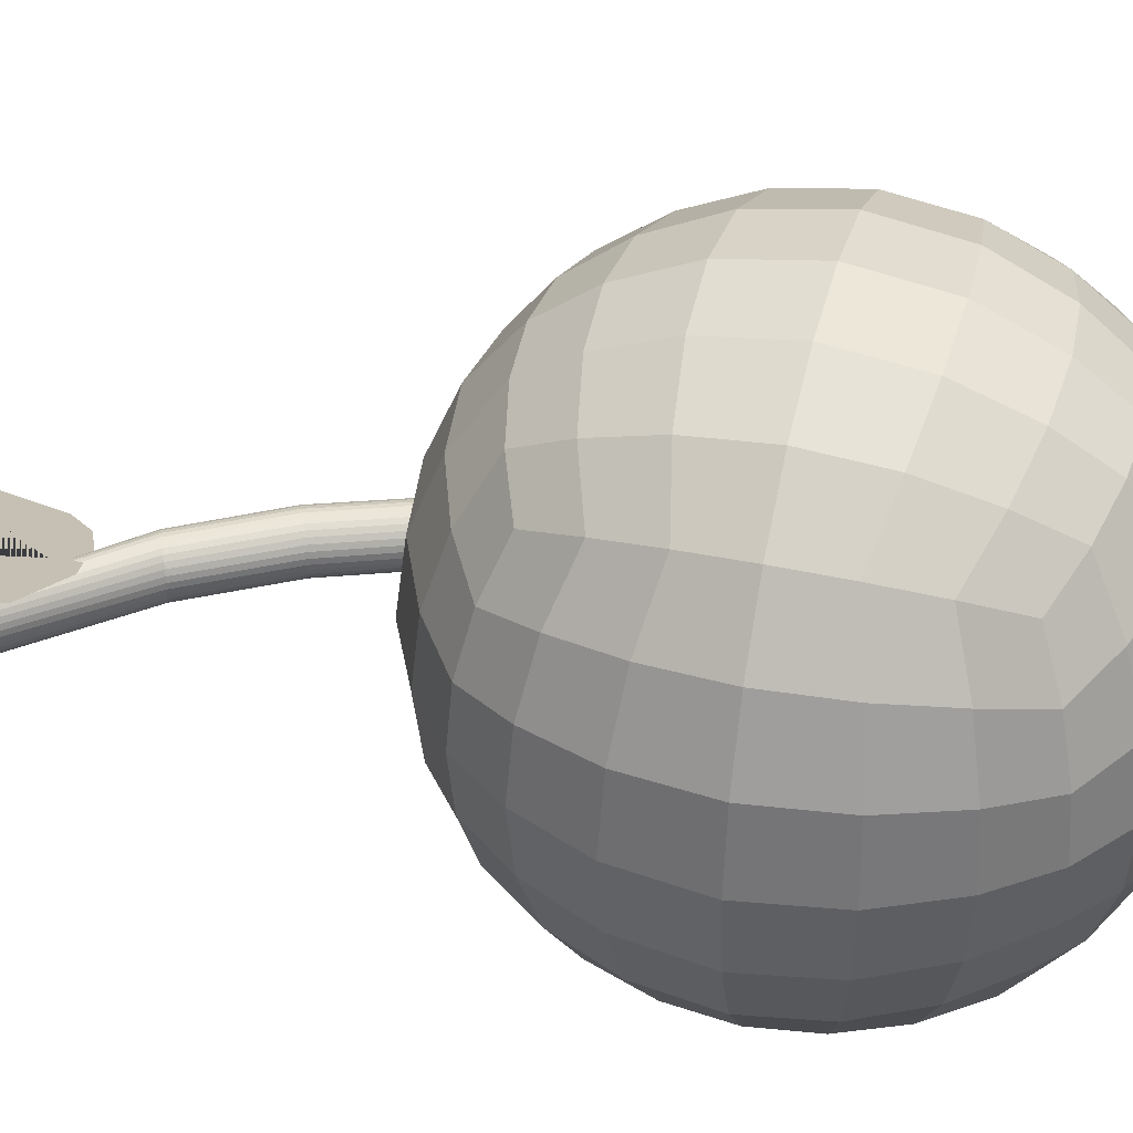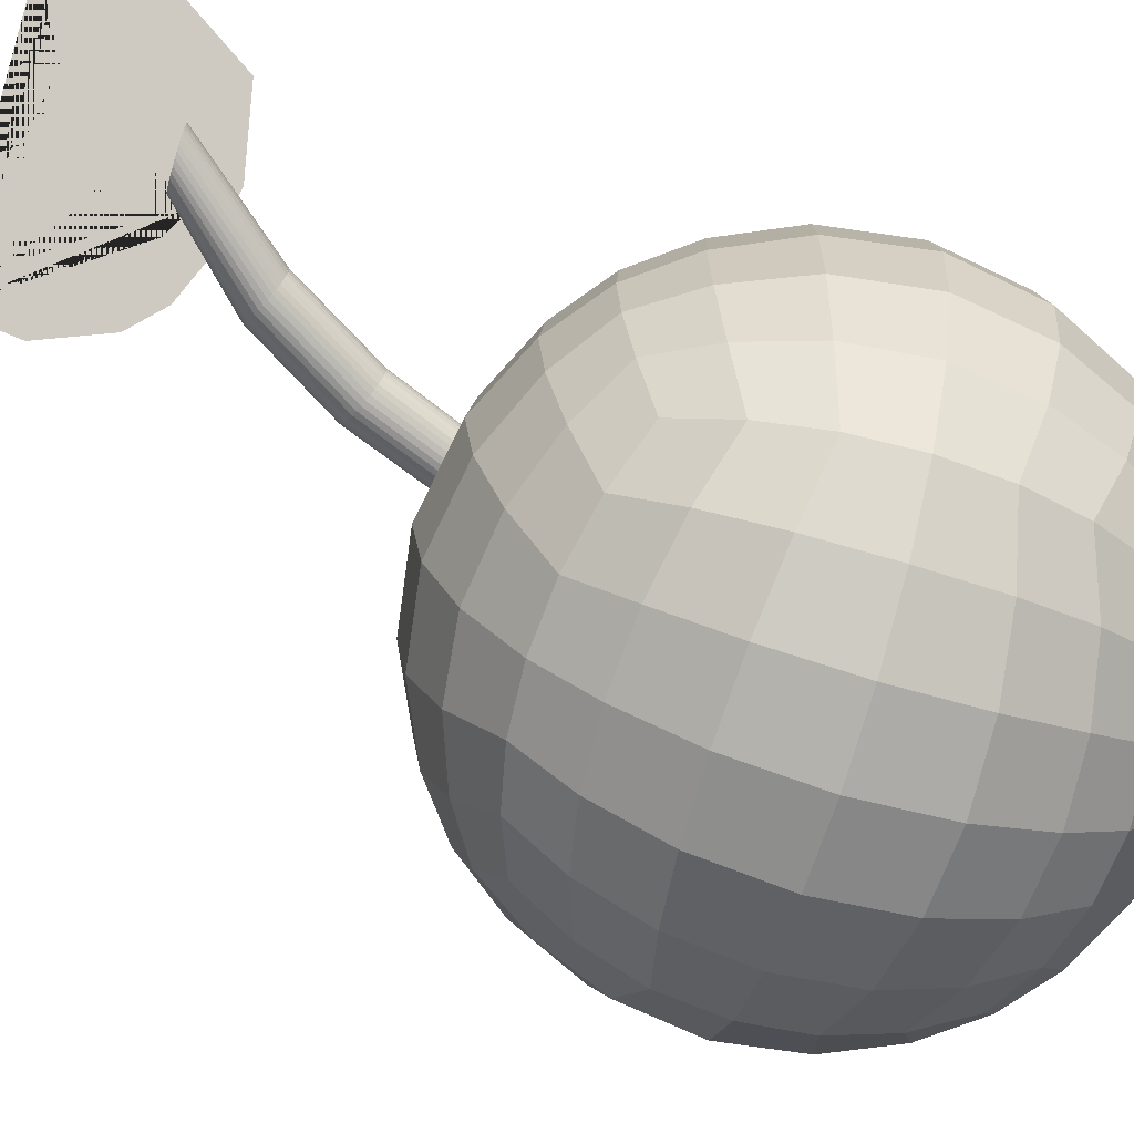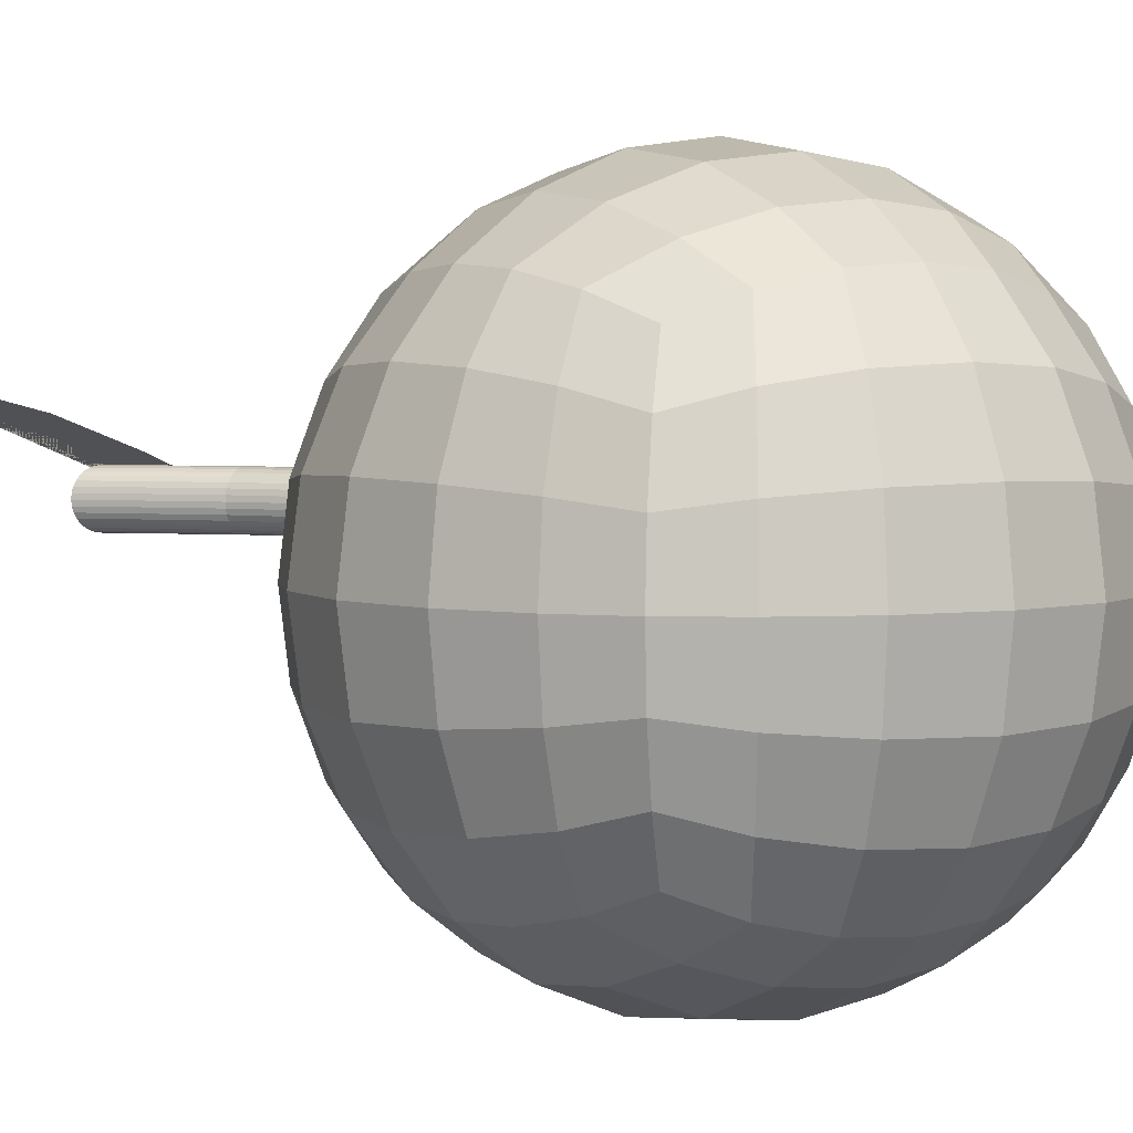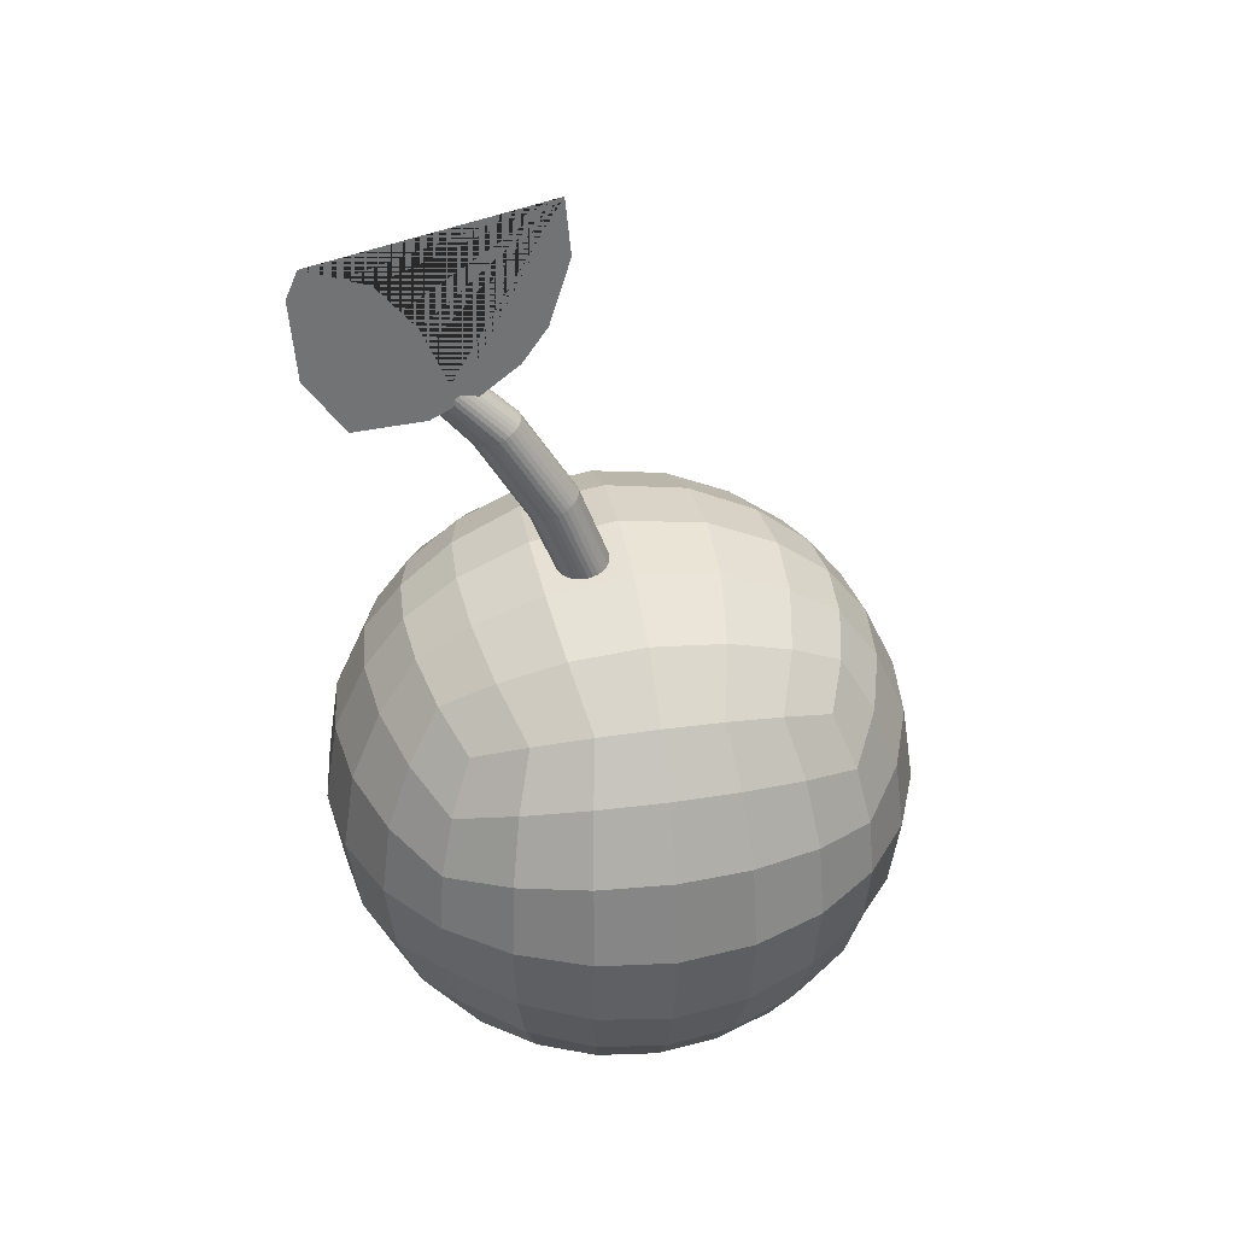
<metadata>
{"format":"obj","ext":"obj","renderer":"f3d","projection":"perspective","resolution":1024,"background":"white","views":[{"elev":39.9,"azim":-75.0,"up":"+Z"},{"elev":-71.5,"azim":-106.9,"up":"+Z"},{"elev":3.8,"azim":-34.0,"up":"+Z"},{"elev":36.8,"azim":-10.7,"up":"+Y"}]}
</metadata>
<code>
o Cube_Cube.001
v -1 -1 1
v -1 1 1
v -1 -1 -1
v -1 1 -1
v 1 -1 1
v 1 1 1
v 1 -1 -1
v 1 1 -1
v -1.123 -1.123 -0.6909
v -1.199 -1.199 -0.3529
v -1.225 -1.225 0
v -1.199 -1.199 0.3529
v -1.123 -1.123 0.6909
v -1.123 -0.6909 1.123
v -1.199 -0.3529 1.199
v -1.225 0 1.225
v -1.199 0.3529 1.199
v -1.123 0.6909 1.123
v -1.123 1.123 0.6909
v -1.199 1.199 0.3529
v -1.225 1.225 0
v -1.199 1.199 -0.3529
v -1.123 1.123 -0.6909
v -1.123 0.6909 -1.123
v -1.199 0.3529 -1.199
v -1.225 0 -1.225
v -1.199 -0.3529 -1.199
v -1.123 -0.6909 -1.123
v 0.6909 -1.123 -1.123
v 0.3529 -1.199 -1.199
v 0 -1.225 -1.225
v -0.3529 -1.199 -1.199
v -0.6909 -1.123 -1.123
v -0.6909 1.123 -1.123
v -0.3529 1.199 -1.199
v 0 1.225 -1.225
v 0.3529 1.199 -1.199
v 0.6909 1.123 -1.123
v 1.123 0.6909 -1.123
v 1.199 0.3529 -1.199
v 1.225 0 -1.225
v 1.199 -0.3529 -1.199
v 1.123 -0.6909 -1.123
v 1.123 -1.123 0.6909
v 1.199 -1.199 0.3529
v 1.225 -1.225 0
v 1.199 -1.199 -0.3529
v 1.123 -1.123 -0.6909
v 1.123 1.123 -0.6909
v 1.199 1.199 -0.3529
v 1.225 1.225 0
v 1.199 1.199 0.3529
v 1.123 1.123 0.6909
v 1.123 0.6909 1.123
v 1.199 0.3529 1.199
v 1.225 0 1.225
v 1.199 -0.3529 1.199
v 1.123 -0.6909 1.123
v -0.6909 -1.123 1.123
v -0.3529 -1.199 1.199
v 0 -1.225 1.225
v 0.3529 -1.199 1.199
v 0.6909 -1.123 1.123
v 0.6909 1.123 1.123
v 0.3529 1.199 1.199
v 0 1.225 1.225
v -0.3529 1.199 1.199
v -0.6909 1.123 1.123
v 0.8138 1.307 -0.7837
v 0.8903 1.422 -0.4026
v 0.9162 1.461 -0
v 0.8903 1.422 0.4026
v 0.8138 1.307 0.7837
v 0.4351 1.446 -0.8445
v 0.4866 1.6 -0.4361
v 0.5041 1.653 -0
v 0.4866 1.6 0.4361
v 0.4351 1.446 0.8445
v 0 1.5 -0.866
v 0 1.673 -0.4483
v 0 1.732 0
v 0 1.673 0.4483
v 0 1.5 0.866
v -0.4351 1.446 -0.8445
v -0.4866 1.6 -0.4361
v -0.5041 1.653 0
v -0.4866 1.6 0.4361
v -0.4351 1.446 0.8445
v -0.8138 1.307 -0.7837
v -0.8903 1.422 -0.4026
v -0.9162 1.461 0
v -0.8903 1.422 0.4026
v -0.8138 1.307 0.7837
v -0.8138 -1.307 -0.7837
v -0.8903 -1.422 -0.4026
v -0.9162 -1.461 -0
v -0.8903 -1.422 0.4026
v -0.8138 -1.307 0.7837
v -0.4351 -1.446 -0.8445
v -0.4866 -1.6 -0.4361
v -0.5041 -1.653 -0
v -0.4866 -1.6 0.4361
v -0.4351 -1.446 0.8445
v 0 -1.5 -0.866
v 0 -1.673 -0.4483
v 0 -1.732 0
v 0 -1.673 0.4483
v 0 -1.5 0.866
v 0.4351 -1.446 -0.8445
v 0.4866 -1.6 -0.4361
v 0.5041 -1.653 0
v 0.4866 -1.6 0.4361
v 0.4351 -1.446 0.8445
v 0.8138 -1.307 -0.7837
v 0.8903 -1.422 -0.4026
v 0.9162 -1.461 0
v 0.8903 -1.422 0.4026
v 0.8138 -1.307 0.7837
v 0.7837 -0.8138 1.307
v 0.4026 -0.8903 1.422
v 0 -0.9162 1.461
v -0.4026 -0.8903 1.422
v -0.7837 -0.8138 1.307
v 0.8445 -0.4351 1.446
v 0.4361 -0.4866 1.6
v -0 -0.5041 1.653
v -0.4361 -0.4866 1.6
v -0.8445 -0.4351 1.446
v 0.866 0 1.5
v 0.4483 0 1.673
v 0 0 1.732
v -0.4483 0 1.673
v -0.866 0 1.5
v 0.8445 0.4351 1.446
v 0.4361 0.4866 1.6
v 0 0.5041 1.653
v -0.4361 0.4866 1.6
v -0.8445 0.4351 1.446
v 0.7837 0.8138 1.307
v 0.4026 0.8903 1.422
v 0 0.9162 1.461
v -0.4026 0.8903 1.422
v -0.7837 0.8138 1.307
v 1.307 -0.8138 -0.7837
v 1.422 -0.8903 -0.4026
v 1.461 -0.9162 0
v 1.422 -0.8903 0.4026
v 1.307 -0.8138 0.7837
v 1.446 -0.4351 -0.8445
v 1.6 -0.4866 -0.4361
v 1.653 -0.5041 0
v 1.6 -0.4866 0.4361
v 1.446 -0.4351 0.8445
v 1.5 0 -0.866
v 1.673 0 -0.4483
v 1.732 0 0
v 1.673 0 0.4483
v 1.5 0 0.866
v 1.446 0.4351 -0.8445
v 1.6 0.4866 -0.4361
v 1.653 0.5041 0
v 1.6 0.4866 0.4361
v 1.446 0.4351 0.8445
v 1.307 0.8138 -0.7837
v 1.422 0.8903 -0.4026
v 1.461 0.9162 0
v 1.422 0.8903 0.4026
v 1.307 0.8138 0.7837
v -0.7837 -0.8138 -1.307
v -0.4026 -0.8903 -1.422
v 0 -0.9162 -1.461
v 0.4026 -0.8903 -1.422
v 0.7837 -0.8138 -1.307
v -0.8445 -0.4351 -1.446
v -0.4361 -0.4866 -1.6
v 0 -0.5041 -1.653
v 0.4361 -0.4866 -1.6
v 0.8445 -0.4351 -1.446
v -0.866 0 -1.5
v -0.4483 0 -1.673
v 0 0 -1.732
v 0.4483 0 -1.673
v 0.866 0 -1.5
v -0.8445 0.4351 -1.446
v -0.4361 0.4866 -1.6
v 0 0.5041 -1.653
v 0.4361 0.4866 -1.6
v 0.8445 0.4351 -1.446
v -0.7837 0.8138 -1.307
v -0.4026 0.8903 -1.422
v 0 0.9162 -1.461
v 0.4026 0.8903 -1.422
v 0.7837 0.8138 -1.307
v -1.307 -0.8138 0.7837
v -1.422 -0.8903 0.4026
v -1.461 -0.9162 0
v -1.422 -0.8903 -0.4026
v -1.307 -0.8138 -0.7837
v -1.446 -0.4351 0.8445
v -1.6 -0.4866 0.4361
v -1.653 -0.5041 0
v -1.6 -0.4866 -0.4361
v -1.446 -0.4351 -0.8445
v -1.5 0 0.866
v -1.673 0 0.4483
v -1.732 0 0
v -1.673 0 -0.4483
v -1.5 0 -0.866
v -1.446 0.4351 0.8445
v -1.6 0.4866 0.4361
v -1.653 0.5041 -0
v -1.6 0.4866 -0.4361
v -1.446 0.4351 -0.8445
v -1.307 0.8138 0.7837
v -1.422 0.8903 0.4026
v -1.461 0.9162 0
v -1.422 0.8903 -0.4026
v -1.307 0.8138 -0.7837
f 218 23 4 24
f 193 38 8 39
f 168 53 6 54
f 143 68 2 18
f 118 44 5 63
f 93 19 2 68
f 53 73 64 6
f 73 78 65 64
f 78 83 66 65
f 83 88 67 66
f 88 93 68 67
f 8 38 69 49
f 49 69 70 50
f 50 70 71 51
f 51 71 72 52
f 52 72 73 53
f 38 37 74 69
f 69 74 75 70
f 70 75 76 71
f 71 76 77 72
f 72 77 78 73
f 37 36 79 74
f 74 79 80 75
f 75 80 81 76
f 76 81 82 77
f 77 82 83 78
f 36 35 84 79
f 79 84 85 80
f 80 85 86 81
f 81 86 87 82
f 82 87 88 83
f 35 34 89 84
f 84 89 90 85
f 85 90 91 86
f 86 91 92 87
f 87 92 93 88
f 34 4 23 89
f 89 23 22 90
f 90 22 21 91
f 91 21 20 92
f 92 20 19 93
f 13 98 59 1
f 98 103 60 59
f 103 108 61 60
f 108 113 62 61
f 113 118 63 62
f 3 33 94 9
f 9 94 95 10
f 10 95 96 11
f 11 96 97 12
f 12 97 98 13
f 33 32 99 94
f 94 99 100 95
f 95 100 101 96
f 96 101 102 97
f 97 102 103 98
f 32 31 104 99
f 99 104 105 100
f 100 105 106 101
f 101 106 107 102
f 102 107 108 103
f 31 30 109 104
f 104 109 110 105
f 105 110 111 106
f 106 111 112 107
f 107 112 113 108
f 30 29 114 109
f 109 114 115 110
f 110 115 116 111
f 111 116 117 112
f 112 117 118 113
f 29 7 48 114
f 114 48 47 115
f 115 47 46 116
f 116 46 45 117
f 117 45 44 118
f 59 123 14 1
f 123 128 15 14
f 128 133 16 15
f 133 138 17 16
f 138 143 18 17
f 5 58 119 63
f 63 119 120 62
f 62 120 121 61
f 61 121 122 60
f 60 122 123 59
f 58 57 124 119
f 119 124 125 120
f 120 125 126 121
f 121 126 127 122
f 122 127 128 123
f 57 56 129 124
f 124 129 130 125
f 125 130 131 126
f 126 131 132 127
f 127 132 133 128
f 56 55 134 129
f 129 134 135 130
f 130 135 136 131
f 131 136 137 132
f 132 137 138 133
f 55 54 139 134
f 134 139 140 135
f 135 140 141 136
f 136 141 142 137
f 137 142 143 138
f 54 6 64 139
f 139 64 65 140
f 140 65 66 141
f 141 66 67 142
f 142 67 68 143
f 44 148 58 5
f 148 153 57 58
f 153 158 56 57
f 158 163 55 56
f 163 168 54 55
f 7 43 144 48
f 48 144 145 47
f 47 145 146 46
f 46 146 147 45
f 45 147 148 44
f 43 42 149 144
f 144 149 150 145
f 145 150 151 146
f 146 151 152 147
f 147 152 153 148
f 42 41 154 149
f 149 154 155 150
f 150 155 156 151
f 151 156 157 152
f 152 157 158 153
f 41 40 159 154
f 154 159 160 155
f 155 160 161 156
f 156 161 162 157
f 157 162 163 158
f 40 39 164 159
f 159 164 165 160
f 160 165 166 161
f 161 166 167 162
f 162 167 168 163
f 39 8 49 164
f 164 49 50 165
f 165 50 51 166
f 166 51 52 167
f 167 52 53 168
f 29 173 43 7
f 173 178 42 43
f 178 183 41 42
f 183 188 40 41
f 188 193 39 40
f 3 28 169 33
f 33 169 170 32
f 32 170 171 31
f 31 171 172 30
f 30 172 173 29
f 28 27 174 169
f 169 174 175 170
f 170 175 176 171
f 171 176 177 172
f 172 177 178 173
f 27 26 179 174
f 174 179 180 175
f 175 180 181 176
f 176 181 182 177
f 177 182 183 178
f 26 25 184 179
f 179 184 185 180
f 180 185 186 181
f 181 186 187 182
f 182 187 188 183
f 25 24 189 184
f 184 189 190 185
f 185 190 191 186
f 186 191 192 187
f 187 192 193 188
f 24 4 34 189
f 189 34 35 190
f 190 35 36 191
f 191 36 37 192
f 192 37 38 193
f 9 198 28 3
f 198 203 27 28
f 203 208 26 27
f 208 213 25 26
f 213 218 24 25
f 1 14 194 13
f 13 194 195 12
f 12 195 196 11
f 11 196 197 10
f 10 197 198 9
f 14 15 199 194
f 194 199 200 195
f 195 200 201 196
f 196 201 202 197
f 197 202 203 198
f 15 16 204 199
f 199 204 205 200
f 200 205 206 201
f 201 206 207 202
f 202 207 208 203
f 16 17 209 204
f 204 209 210 205
f 205 210 211 206
f 206 211 212 207
f 207 212 213 208
f 17 18 214 209
f 209 214 215 210
f 210 215 216 211
f 211 216 217 212
f 212 217 218 213
f 18 2 19 214
f 214 19 20 215
f 215 20 21 216
f 216 21 22 217
f 217 22 23 218
o Cylinder_Cylinder.001
v -0.02287 1.07 0.08272
v -1.149 3.07 0.08272
v 0.006776 1.07 0.08564
v -1.119 3.07 0.08564
v 0.03528 1.07 0.09429
v -1.091 3.07 0.09429
v 0.06156 1.07 0.1083
v -1.065 3.07 0.1083
v 0.08459 1.07 0.1272
v -1.042 3.07 0.1272
v 0.1035 1.07 0.1503
v -1.023 3.07 0.1503
v 0.1175 1.07 0.1765
v -1.009 3.07 0.1765
v 0.1262 1.07 0.205
v -1 3.07 0.205
v 0.1291 1.07 0.2347
v -0.997 3.07 0.2347
v 0.1262 1.07 0.2643
v -1 3.07 0.2643
v 0.1175 1.07 0.2928
v -1.009 3.07 0.2928
v 0.1035 1.07 0.3191
v -1.023 3.07 0.3191
v 0.08459 1.07 0.3421
v -1.042 3.07 0.3421
v 0.06156 1.07 0.361
v -1.065 3.07 0.361
v 0.03528 1.07 0.3751
v -1.091 3.07 0.3751
v 0.006776 1.07 0.3837
v -1.119 3.07 0.3837
v -0.02287 1.07 0.3867
v -1.149 3.07 0.3867
v -0.05252 1.07 0.3837
v -1.179 3.07 0.3837
v -0.08103 1.07 0.3751
v -1.207 3.07 0.3751
v -0.1073 1.07 0.361
v -1.233 3.07 0.361
v -0.1303 1.07 0.3421
v -1.256 3.07 0.3421
v -0.1492 1.07 0.3191
v -1.275 3.07 0.3191
v -0.1633 1.07 0.2928
v -1.289 3.07 0.2928
v -0.1719 1.07 0.2643
v -1.298 3.07 0.2643
v -0.1748 1.07 0.2347
v -1.301 3.07 0.2347
v -0.1719 1.07 0.205
v -1.298 3.07 0.205
v -0.1633 1.07 0.1765
v -1.289 3.07 0.1765
v -0.1492 1.07 0.1503
v -1.275 3.07 0.1503
v -0.1303 1.07 0.1272
v -1.256 3.07 0.1272
v -0.1073 1.07 0.1083
v -1.233 3.07 0.1083
v -0.08103 1.07 0.09429
v -1.207 3.07 0.09429
v -0.05252 1.07 0.08564
v -1.179 3.07 0.08564
v -0.402 2.07 0.08272
v -0.375 2.082 0.08564
v -0.349 2.094 0.09429
v -0.325 2.105 0.1083
v -0.304 2.114 0.1272
v -0.2868 2.122 0.1503
v -0.274 2.128 0.1765
v -0.2661 2.131 0.205
v -0.2634 2.133 0.2347
v -0.2661 2.131 0.2643
v -0.274 2.128 0.2928
v -0.2868 2.122 0.3191
v -0.304 2.114 0.3421
v -0.325 2.105 0.361
v -0.349 2.094 0.3751
v -0.375 2.082 0.3837
v -0.402 2.07 0.3867
v -0.429 2.058 0.3837
v -0.455 2.046 0.3751
v -0.479 2.036 0.361
v -0.5 2.026 0.3421
v -0.5172 2.018 0.3191
v -0.53 2.013 0.2928
v -0.5379 2.009 0.2643
v -0.5406 2.008 0.2347
v -0.5379 2.009 0.205
v -0.53 2.013 0.1765
v -0.5172 2.018 0.1503
v -0.5 2.026 0.1272
v -0.479 2.036 0.1083
v -0.455 2.046 0.09429
v -0.429 2.058 0.08564
v -0.6979 2.57 0.08272
v -0.6716 2.583 0.08564
v -0.6464 2.594 0.09429
v -0.6232 2.605 0.1083
v -0.6028 2.615 0.1272
v -0.5861 2.623 0.1503
v -0.5736 2.629 0.1765
v -0.566 2.632 0.205
v -0.5634 2.633 0.2347
v -0.566 2.632 0.2643
v -0.5736 2.629 0.2928
v -0.5861 2.623 0.3191
v -0.6028 2.615 0.3421
v -0.6232 2.605 0.361
v -0.6464 2.594 0.3751
v -0.6716 2.583 0.3837
v -0.6979 2.57 0.3867
v -0.7241 2.558 0.3837
v -0.7493 2.546 0.3751
v -0.7726 2.535 0.361
v -0.793 2.526 0.3421
v -0.8097 2.518 0.3191
v -0.8221 2.512 0.2928
v -0.8298 2.508 0.2643
v -0.8323 2.507 0.2347
v -0.8298 2.508 0.205
v -0.8221 2.512 0.1765
v -0.8097 2.518 0.1503
v -0.793 2.526 0.1272
v -0.7726 2.535 0.1083
v -0.7493 2.546 0.09429
v -0.7241 2.558 0.08564
f 315 220 222 316
f 316 222 224 317
f 317 224 226 318
f 318 226 228 319
f 319 228 230 320
f 320 230 232 321
f 321 232 234 322
f 322 234 236 323
f 323 236 238 324
f 324 238 240 325
f 325 240 242 326
f 326 242 244 327
f 327 244 246 328
f 328 246 248 329
f 329 248 250 330
f 330 250 252 331
f 331 252 254 332
f 332 254 256 333
f 333 256 258 334
f 334 258 260 335
f 335 260 262 336
f 336 262 264 337
f 337 264 266 338
f 338 266 268 339
f 339 268 270 340
f 340 270 272 341
f 341 272 274 342
f 342 274 276 343
f 343 276 278 344
f 344 278 280 345
f 222 220 282 280 278 276 274 272 270 268 266 264 262 260 258 256 254 252 250 248 246 244 242 240 238 236 234 232 230 228 226 224
f 345 280 282 346
f 346 282 220 315
f 219 221 223 225 227 229 231 233 235 237 239 241 243 245 247 249 251 253 255 257 259 261 263 265 267 269 271 273 275 277 279 281
f 281 314 283 219
f 279 313 314 281
f 277 312 313 279
f 275 311 312 277
f 273 310 311 275
f 271 309 310 273
f 269 308 309 271
f 267 307 308 269
f 265 306 307 267
f 263 305 306 265
f 261 304 305 263
f 259 303 304 261
f 257 302 303 259
f 255 301 302 257
f 253 300 301 255
f 251 299 300 253
f 249 298 299 251
f 247 297 298 249
f 245 296 297 247
f 243 295 296 245
f 241 294 295 243
f 239 293 294 241
f 237 292 293 239
f 235 291 292 237
f 233 290 291 235
f 231 289 290 233
f 229 288 289 231
f 227 287 288 229
f 225 286 287 227
f 223 285 286 225
f 221 284 285 223
f 219 283 284 221
f 314 346 315 283
f 313 345 346 314
f 312 344 345 313
f 311 343 344 312
f 310 342 343 311
f 309 341 342 310
f 308 340 341 309
f 307 339 340 308
f 306 338 339 307
f 305 337 338 306
f 304 336 337 305
f 303 335 336 304
f 302 334 335 303
f 301 333 334 302
f 300 332 333 301
f 299 331 332 300
f 298 330 331 299
f 297 329 330 298
f 296 328 329 297
f 295 327 328 296
f 294 326 327 295
f 293 325 326 294
f 292 324 325 293
f 291 323 324 292
f 290 322 323 291
f 289 321 322 290
f 288 320 321 289
f 287 319 320 288
f 286 318 319 287
f 285 317 318 286
f 284 316 317 285
f 283 315 316 284
o leaf
v -0.9357 2.813 0.3889
v -1.065 2.785 0.4436
v -1.486 2.874 0.6221
v -1.709 3.251 0.7165
v -1.744 3.717 0.7314
v -1.675 3.857 0.7022
v -1.316 3.649 0.5498
v -1.093 3.332 0.4557
v -0.9432 2.955 0.392
v -0.7899 3.048 0.3271
v -0.7475 3.198 0.3092
v -0.7365 3.441 0.3045
v -0.5855 3.648 0.2405
v -0.4834 3.699 0.1973
v -0.2972 3.813 0.1184
v -0.262 3.464 0.1035
v -0.3955 3.1 0.1601
v -0.5502 2.935 0.2256
v -0.7827 2.828 0.3241
f 361 360 359 358 357 356 355 354 353 352 351 350 349 348 347 365 364 363 362

</code>
